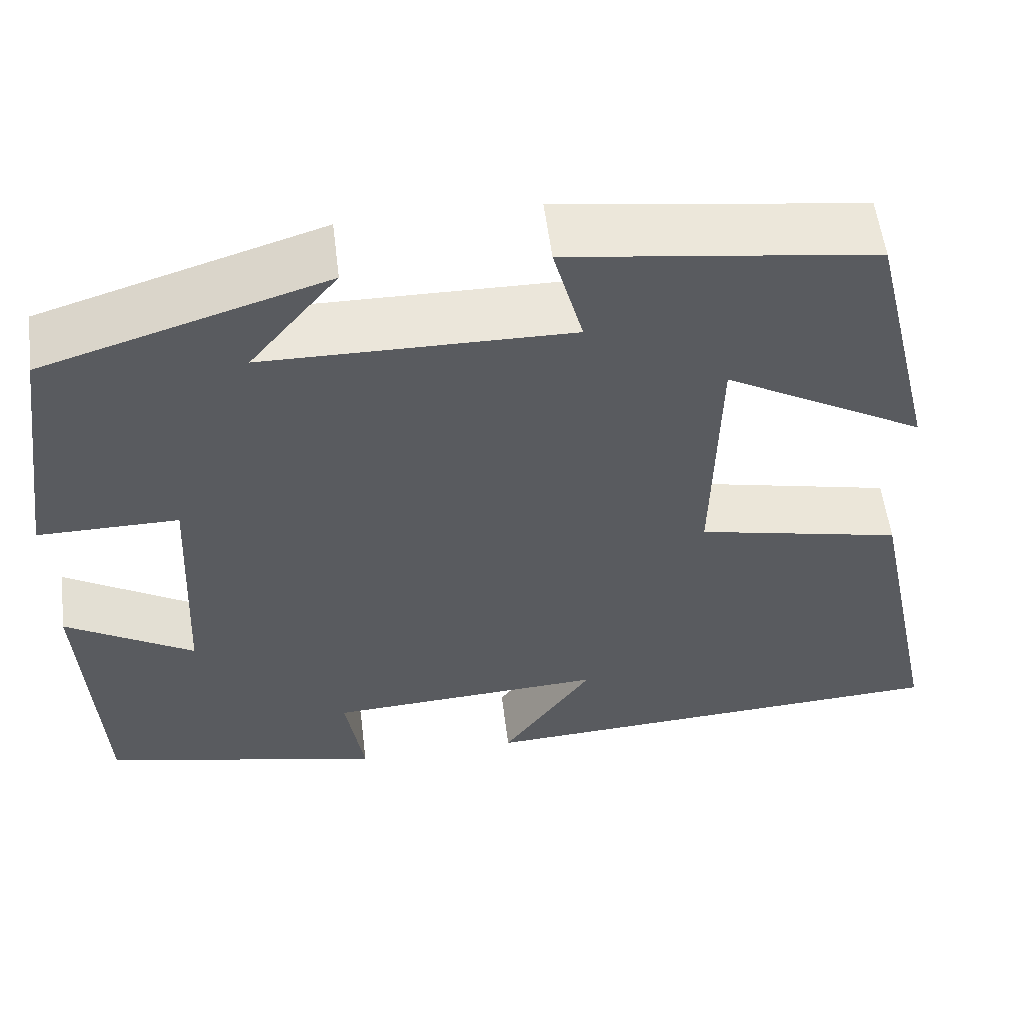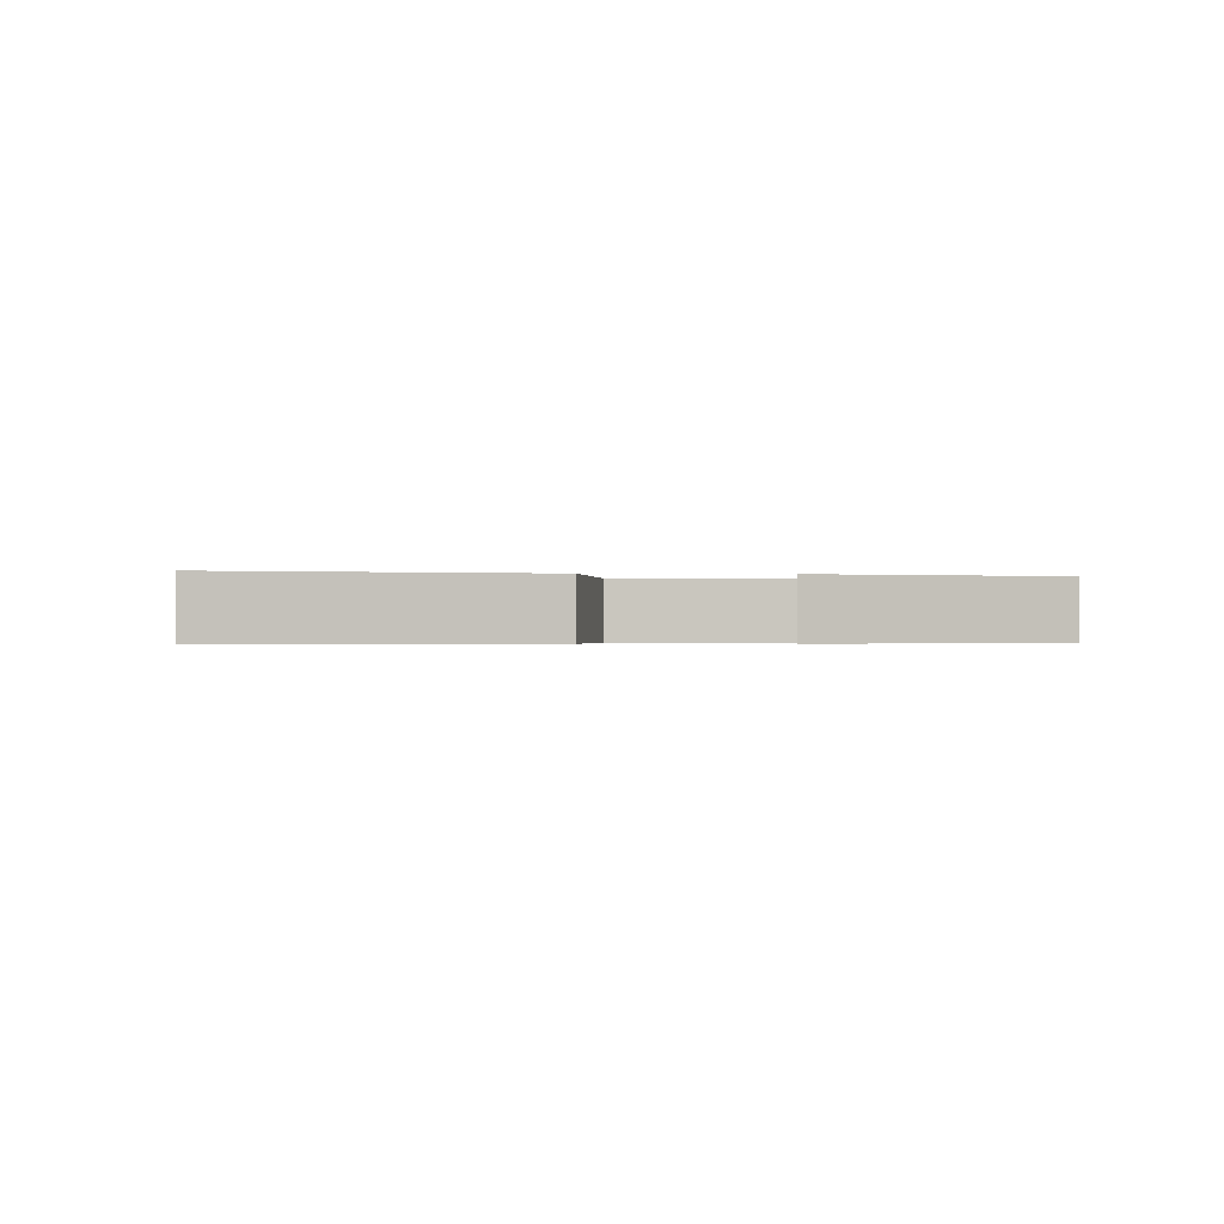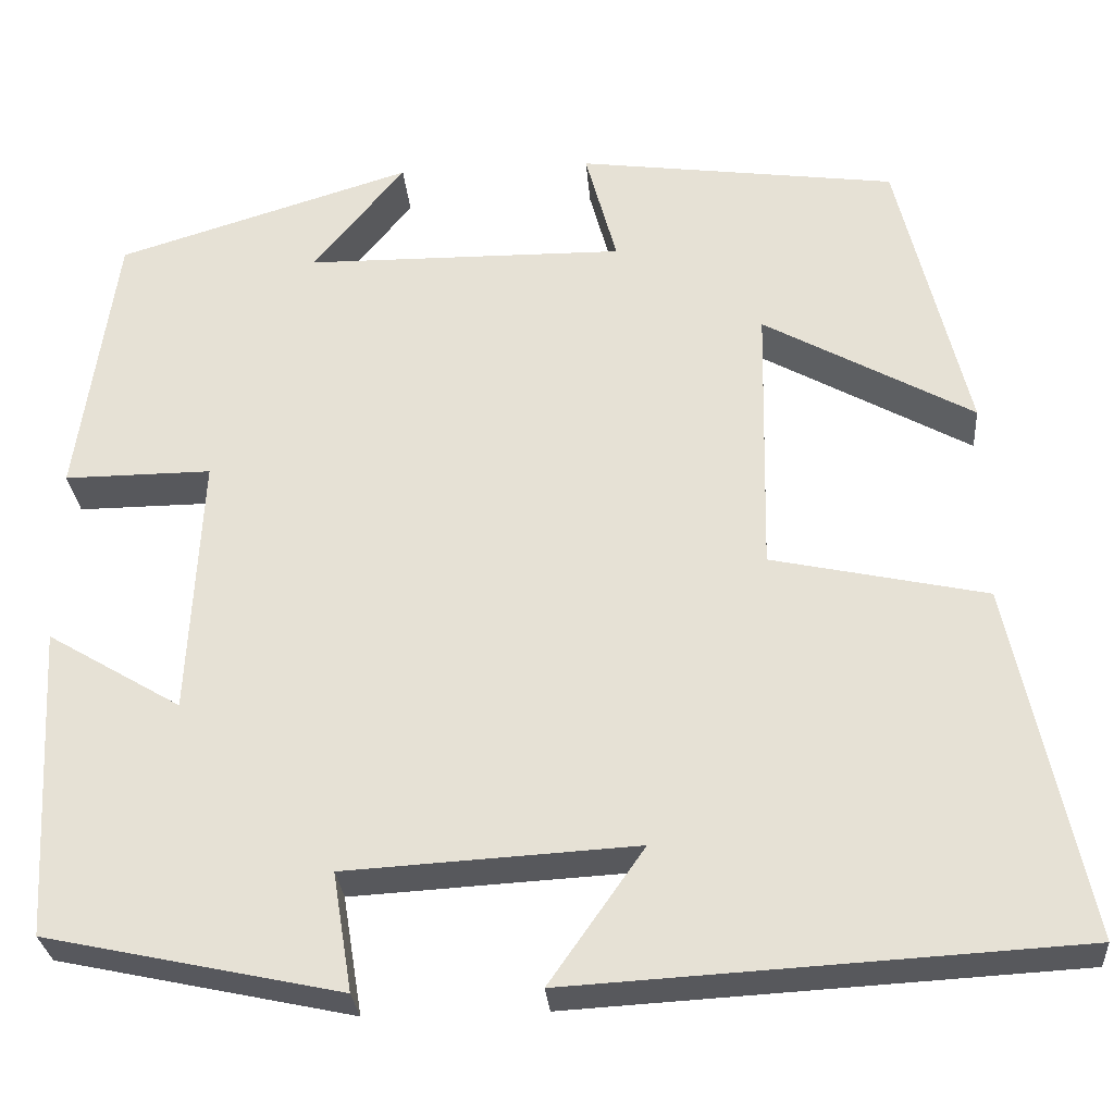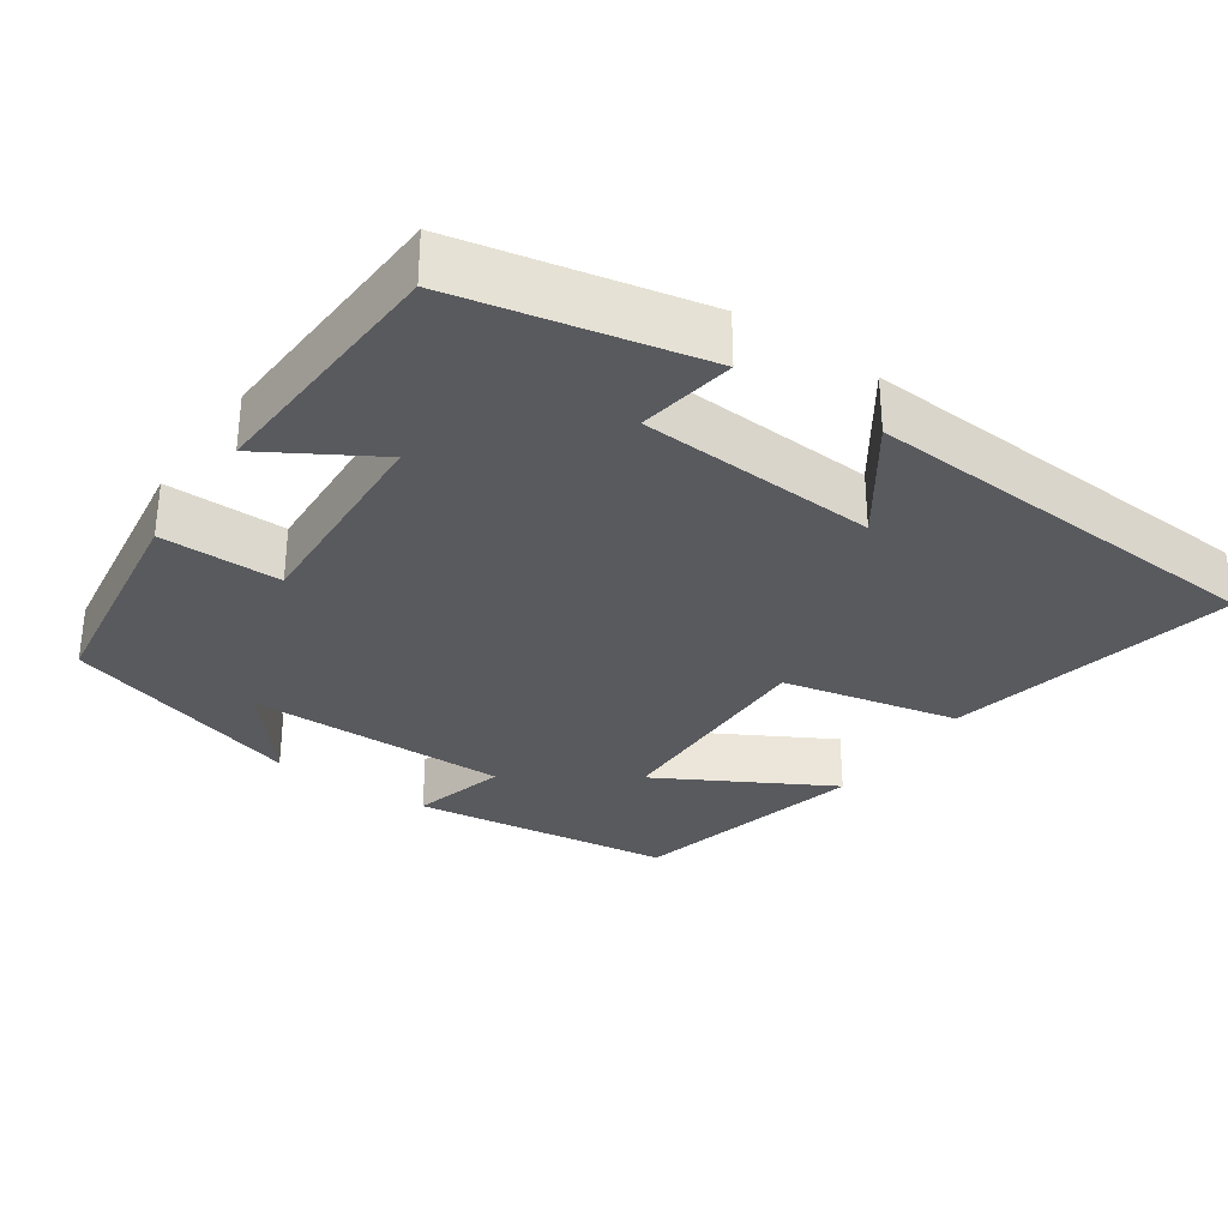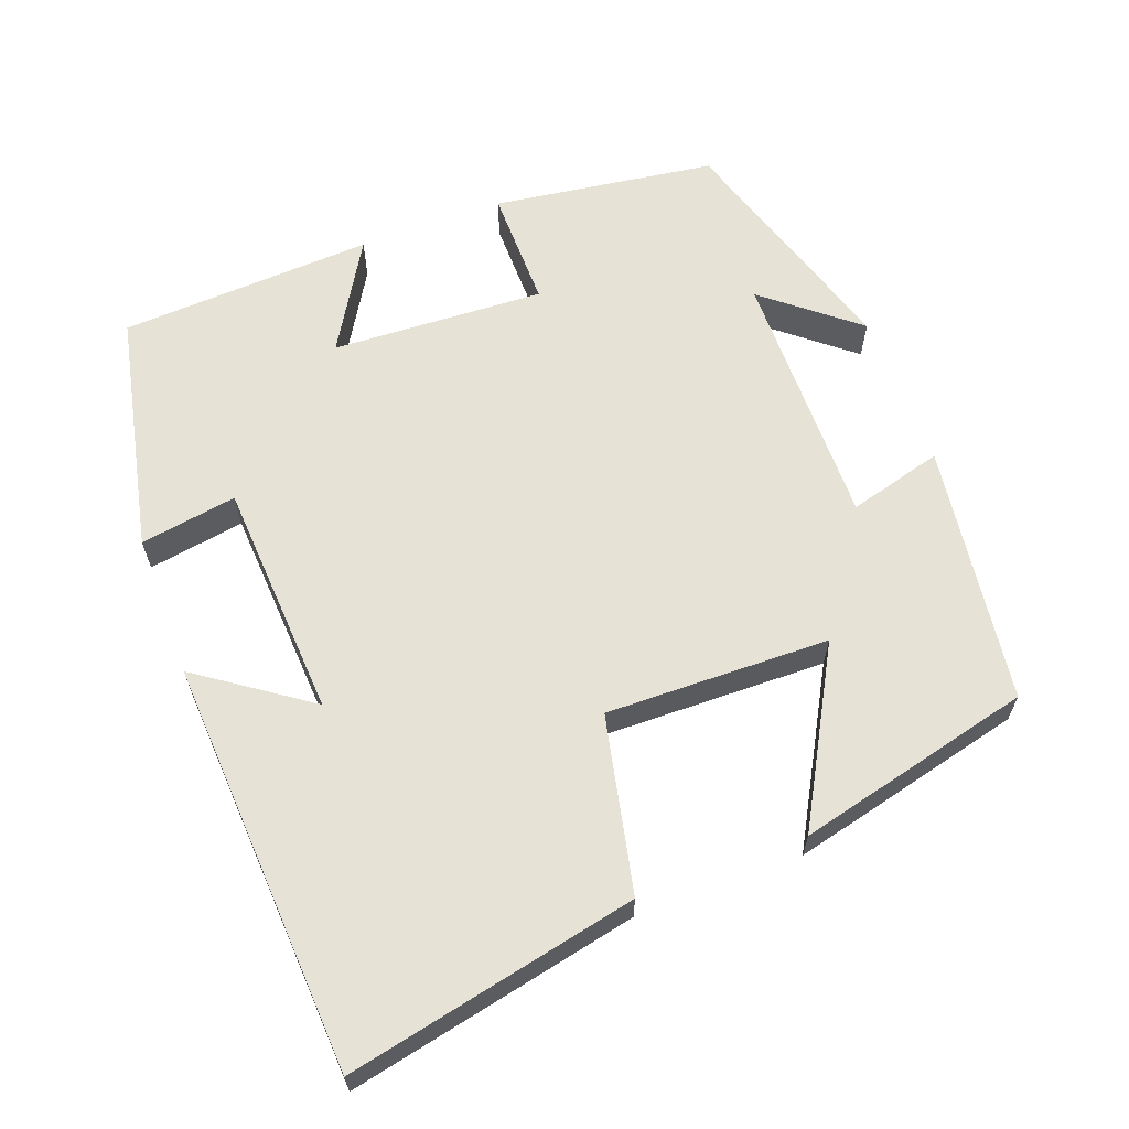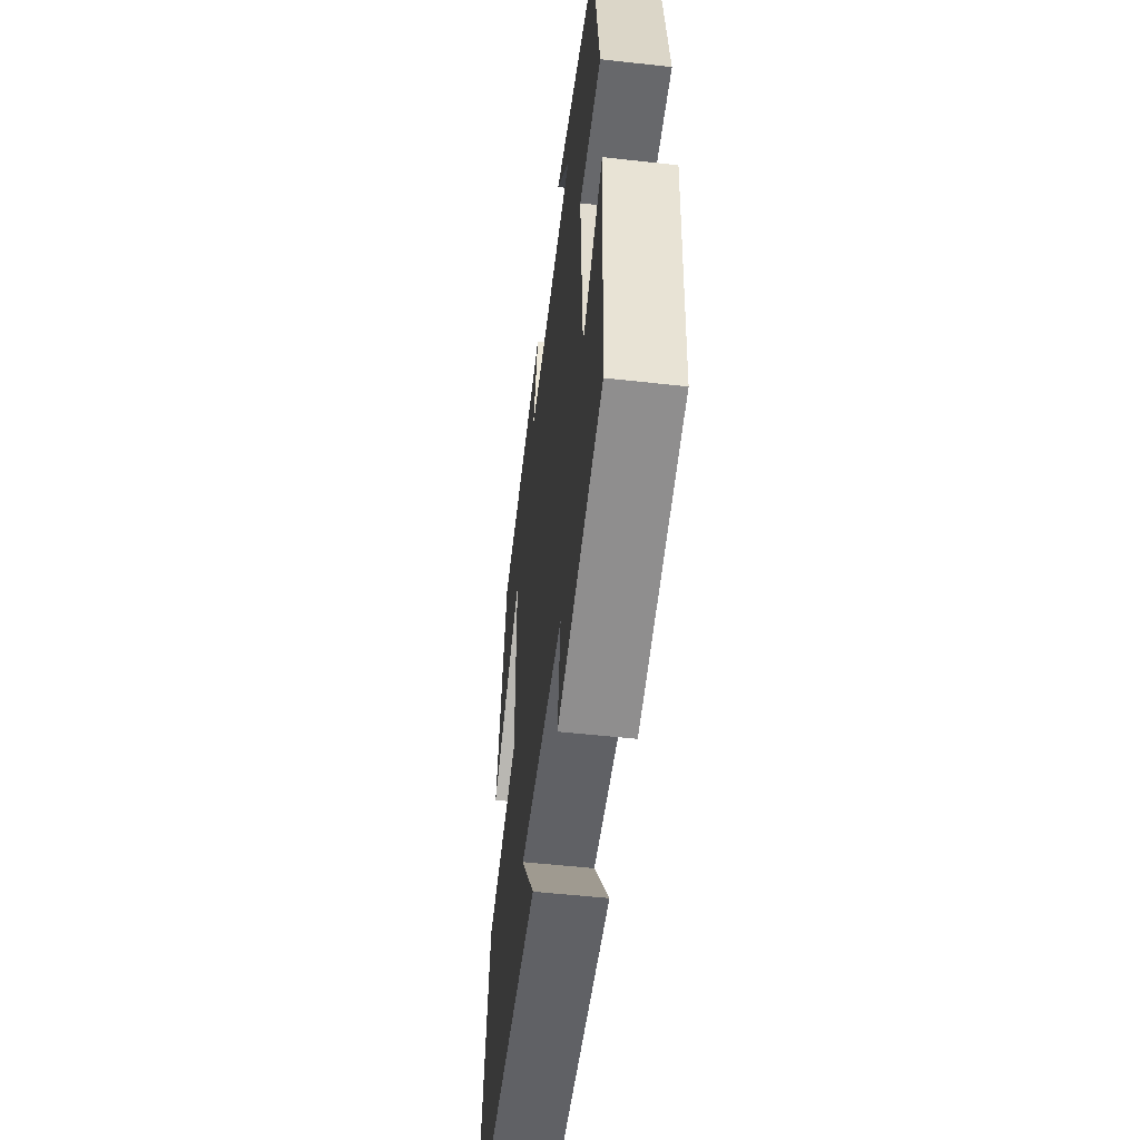
<metadata>
{"format":"obj","ext":"obj","renderer":"f3d","projection":"perspective","resolution":1024,"background":"white","views":[{"elev":56.0,"azim":172.9,"up":"+Z"},{"elev":-0.4,"azim":-95.9,"up":"+Y"},{"elev":-28.7,"azim":-175.4,"up":"+Z"},{"elev":-31.4,"azim":145.4,"up":"+Y"},{"elev":63.0,"azim":-110.5,"up":"+Y"},{"elev":-52.8,"azim":83.2,"up":"+Z"}]}
</metadata>
<code>
v 0.458 0.07 0.401
v 0.5 0.07 0.104
v 0.34 0.07 0.105
v 0.354 0.07 -0.179
v 0.5 0.07 -0.092
v 0.482 0.07 -0.431
v 0.161 0.07 -0.5
v 0.182 0.07 -0.371
v -0.134 0.07 -0.353
v -0.031 0.07 -0.5
v -0.581 0.07 -0.469
v -0.5 0.07 -0.083
v -0.266 0.07 -0.032
v -0.272 0.07 0.266
v -0.5 0.07 0.139
v -0.424 0.07 0.453
v -0.077 0.07 0.5
v -0.111 0.07 0.374
v 0.237 0.07 0.378
v 0.137 0.07 0.5
v 0.458 0 0.401
v 0.5 0 0.104
v 0.34 0 0.105
v 0.354 0 -0.179
v 0.5 0 -0.092
v 0.482 0 -0.431
v 0.161 0 -0.5
v 0.182 0 -0.371
v -0.134 0 -0.353
v -0.031 0 -0.5
v -0.581 0 -0.469
v -0.5 0 -0.083
v -0.266 0 -0.032
v -0.272 0 0.266
v -0.5 0 0.139
v -0.424 0 0.453
v -0.077 0 0.5
v -0.111 0 0.374
v 0.237 0 0.378
v 0.137 0 0.5
f 19 20 1 2
f 18 19 2 3
f 16 17 18
f 15 16 18
f 14 15 18
f 18 3 4
f 14 18 4
f 13 14 4
f 12 13 4
f 9 10 11 12
f 8 9 12 4
f 6 7 8
f 5 6 8
f 4 5 8
f 22 21 40 39
f 23 22 39 38
f 38 37 36
f 38 36 35
f 38 35 34
f 24 23 38
f 24 38 34
f 24 34 33
f 24 33 32
f 32 31 30 29
f 24 32 29 28
f 28 27 26
f 28 26 25
f 28 25 24
f 1 21 22 2
f 2 22 23 3
f 3 23 24 4
f 4 24 25 5
f 5 25 26 6
f 6 26 27 7
f 7 27 28 8
f 8 28 29 9
f 9 29 30 10
f 10 30 31 11
f 11 31 32 12
f 12 32 33 13
f 13 33 34 14
f 14 34 35 15
f 15 35 36 16
f 16 36 37 17
f 17 37 38 18
f 18 38 39 19
f 19 39 40 20
f 20 40 21 1

</code>
